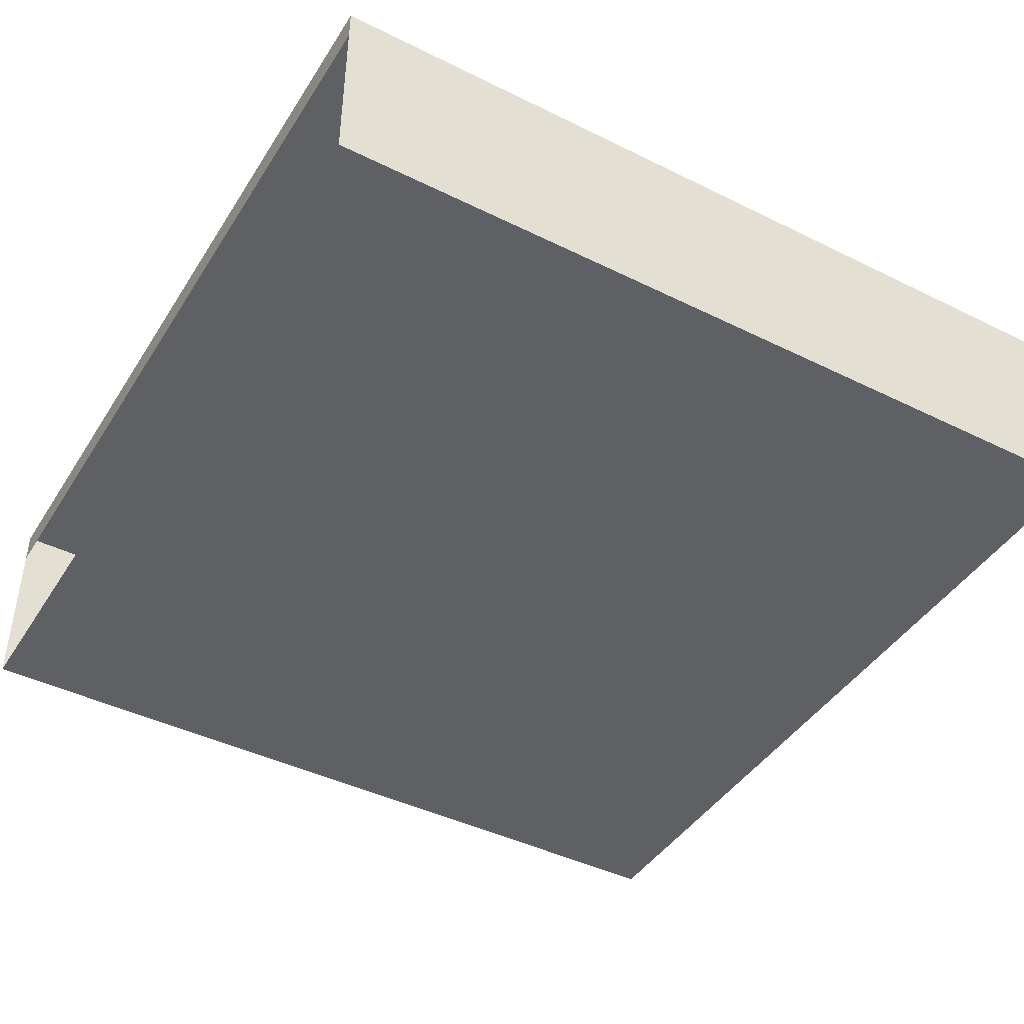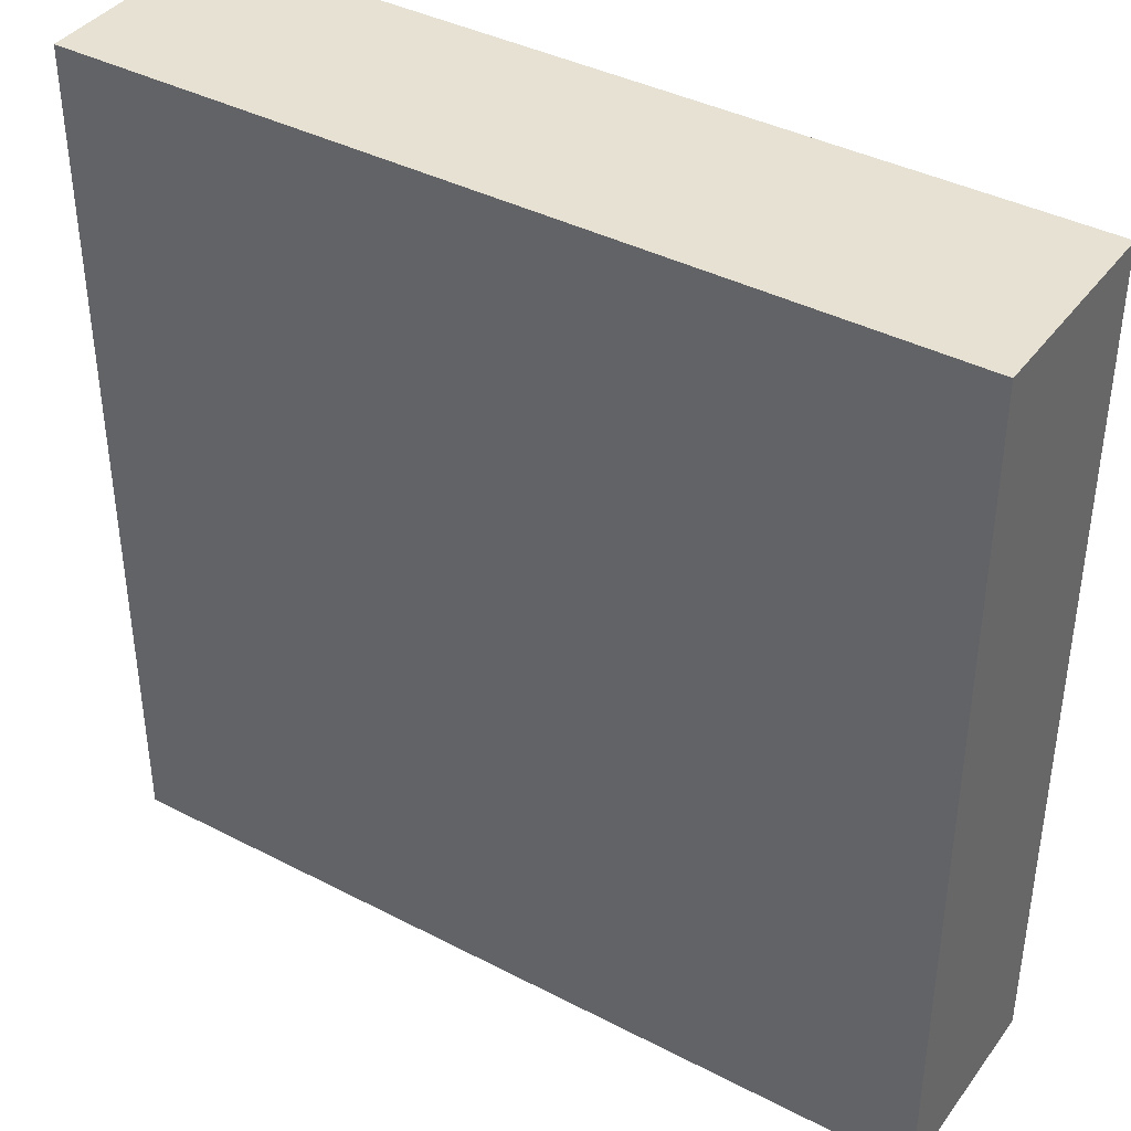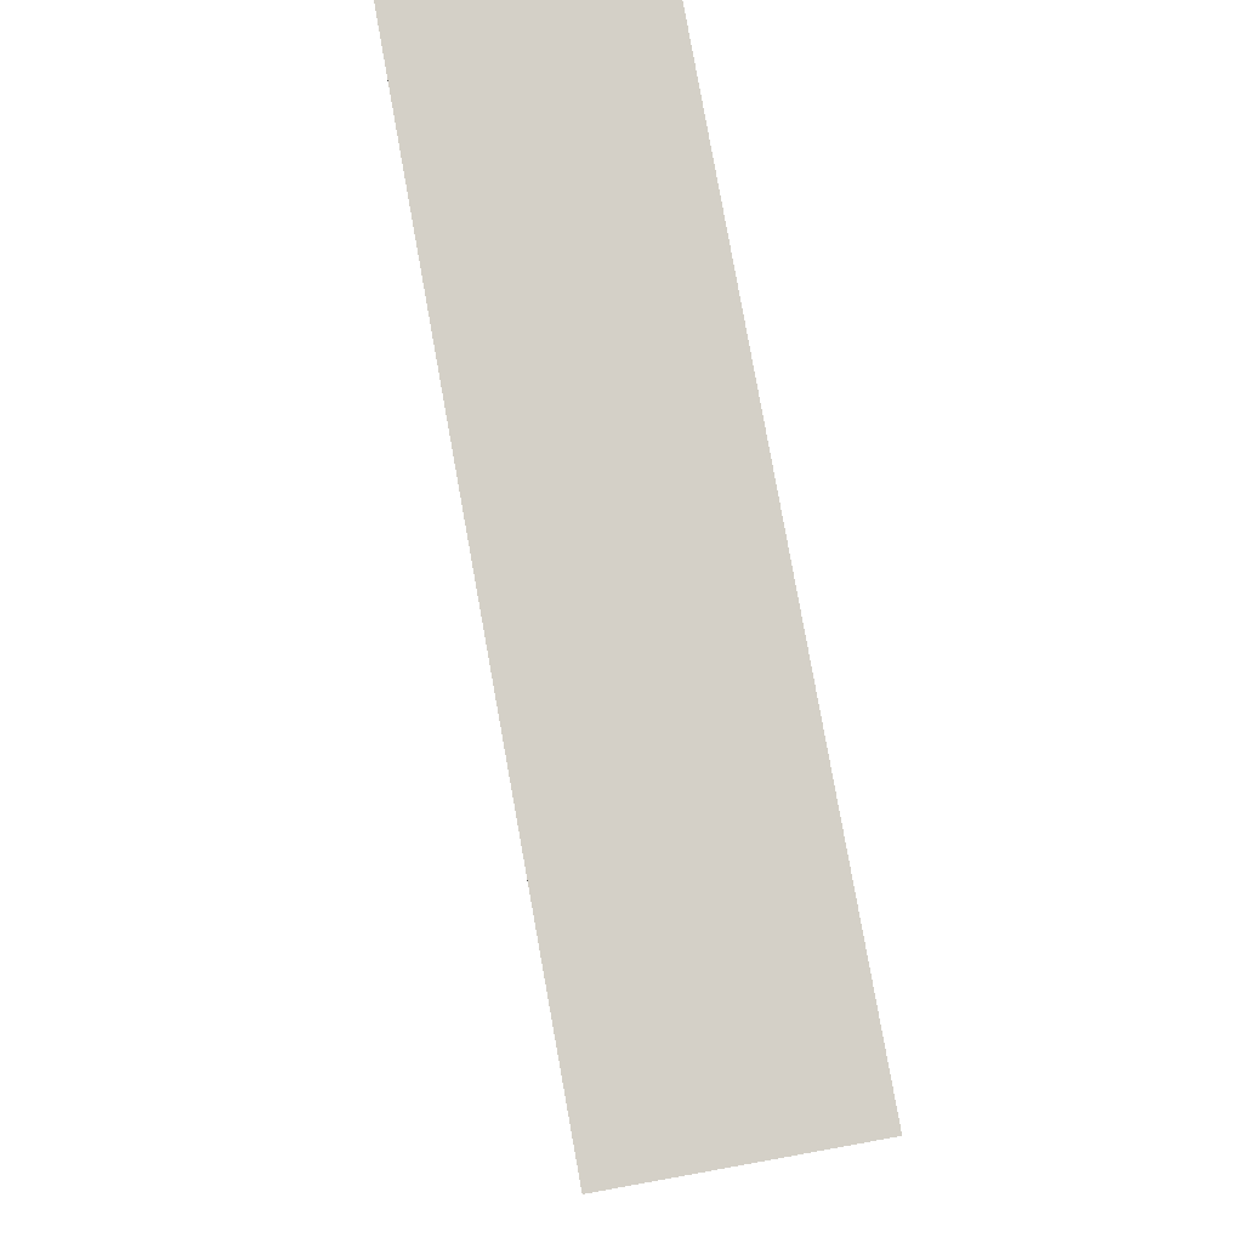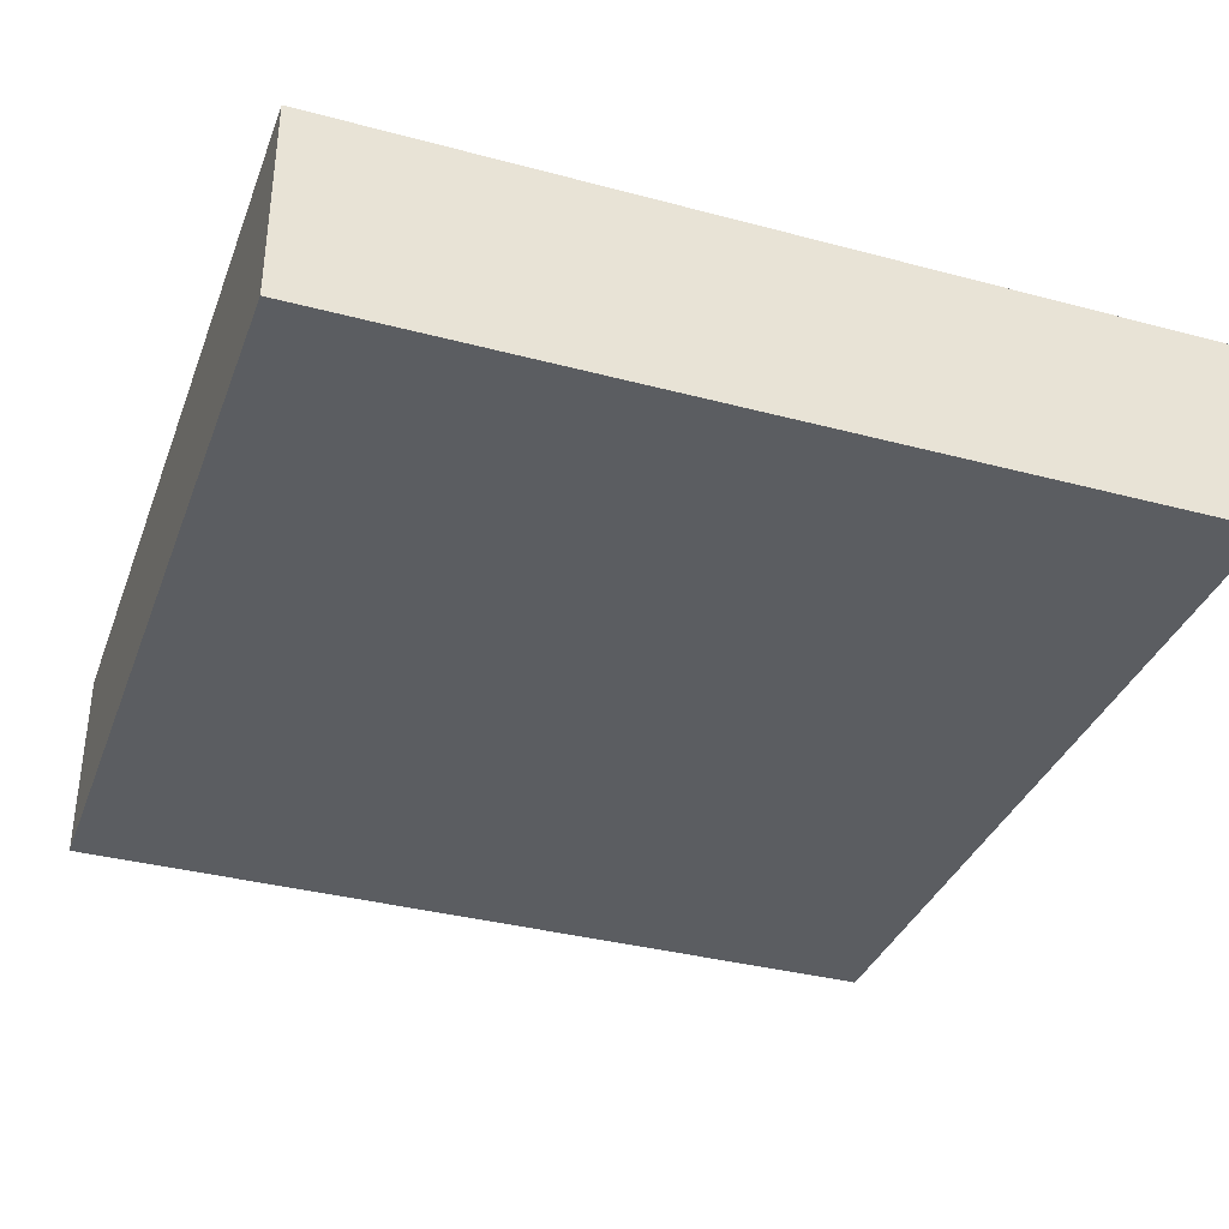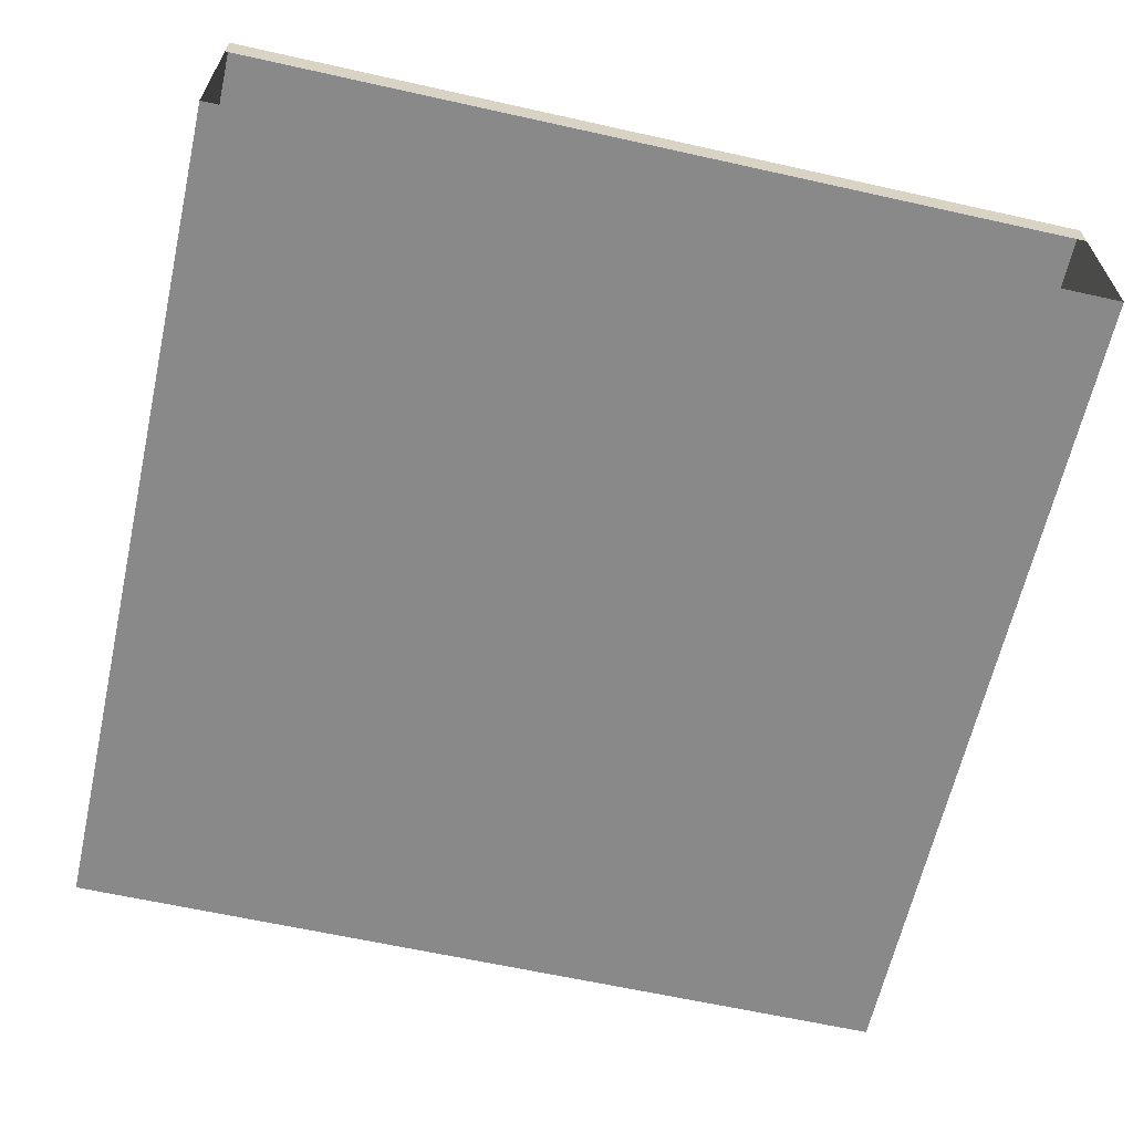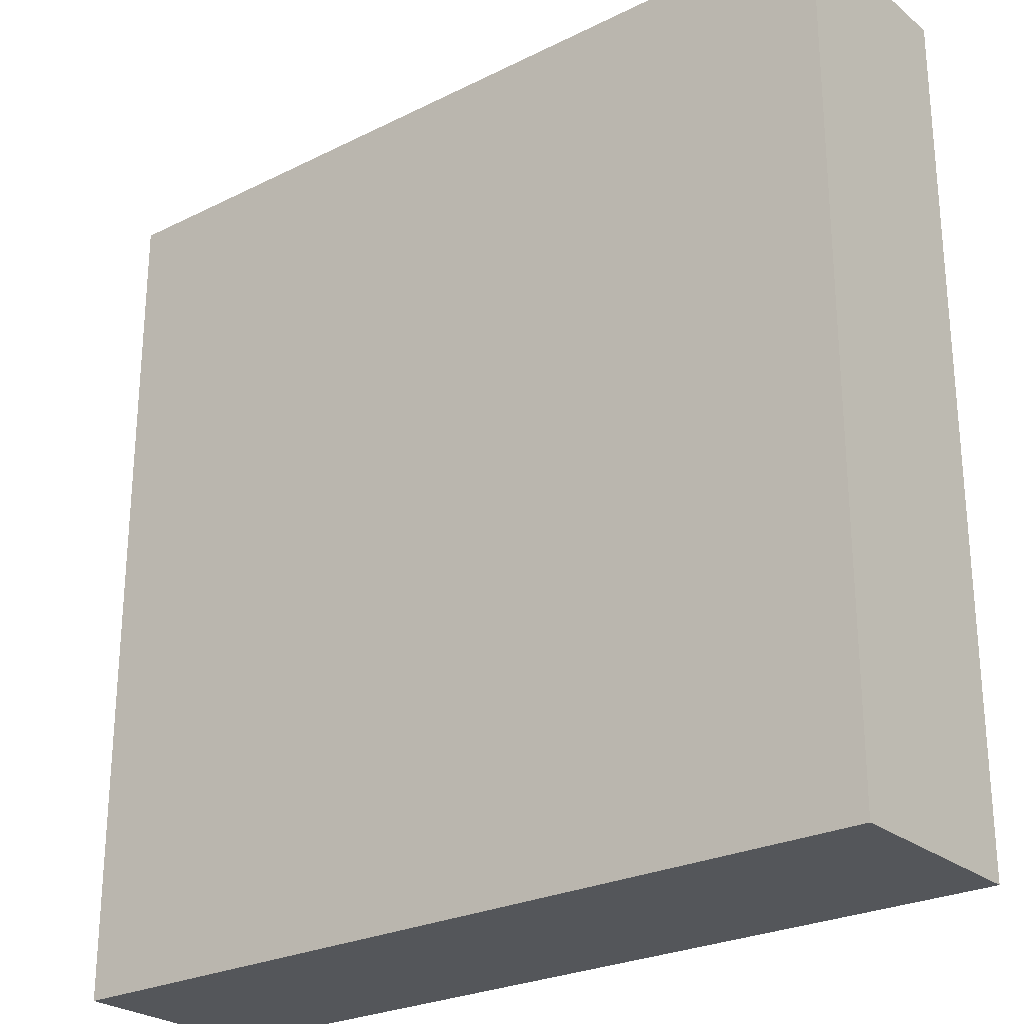
<metadata>
{"format":"obj","ext":"obj","renderer":"f3d","projection":"perspective","resolution":1024,"background":"white","views":[{"elev":-43.4,"azim":149.8,"up":"+Y"},{"elev":39.6,"azim":-147.2,"up":"+Z"},{"elev":80.0,"azim":79.8,"up":"+Z"},{"elev":-35.8,"azim":-109.3,"up":"+Y"},{"elev":-63.2,"azim":77.3,"up":"+Y"},{"elev":-25.7,"azim":-141.6,"up":"+Z"}]}
</metadata>
<code>
o Cube
v 10 2 -10
v 10 -2 -10
v 10 2 10
v 10 -2 10
v -10 2 -10
v -10 -2 -10
v -10 2 10
v -10 -2 10
v 10 2.766 10
v -10 2.766 10
v 10 2.766 -10
v -10 2.766 -10
f 11 3 1
f 8 3 4
f 6 7 8
f 8 2 6
f 12 9 11
f 2 5 6
f 12 1 5
f 9 7 3
f 10 5 7
f 11 9 3
f 8 7 3
f 6 5 7
f 8 4 2
f 12 10 9
f 2 1 5
f 12 11 1
f 9 10 7
f 10 12 5

</code>
